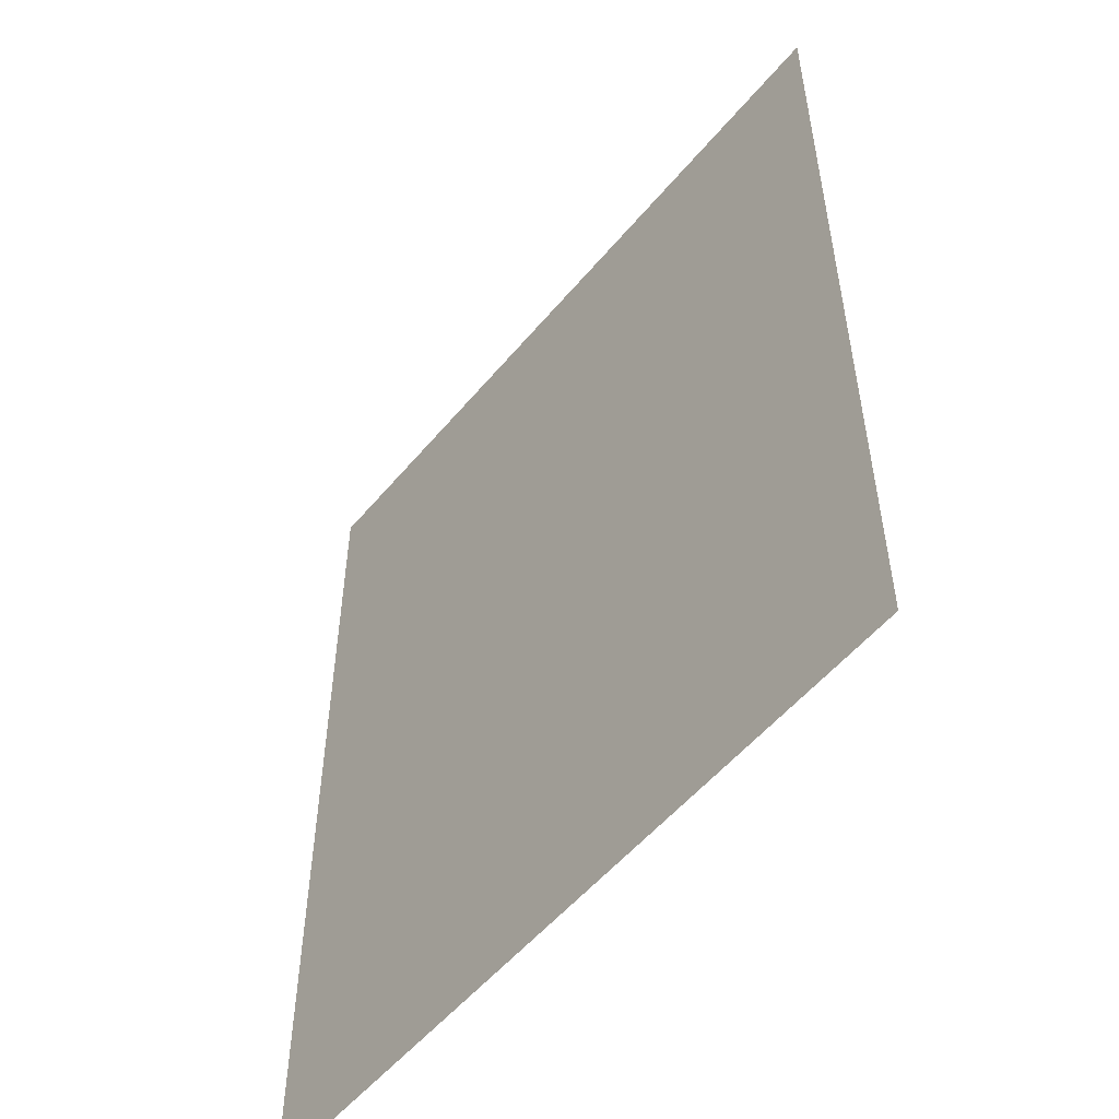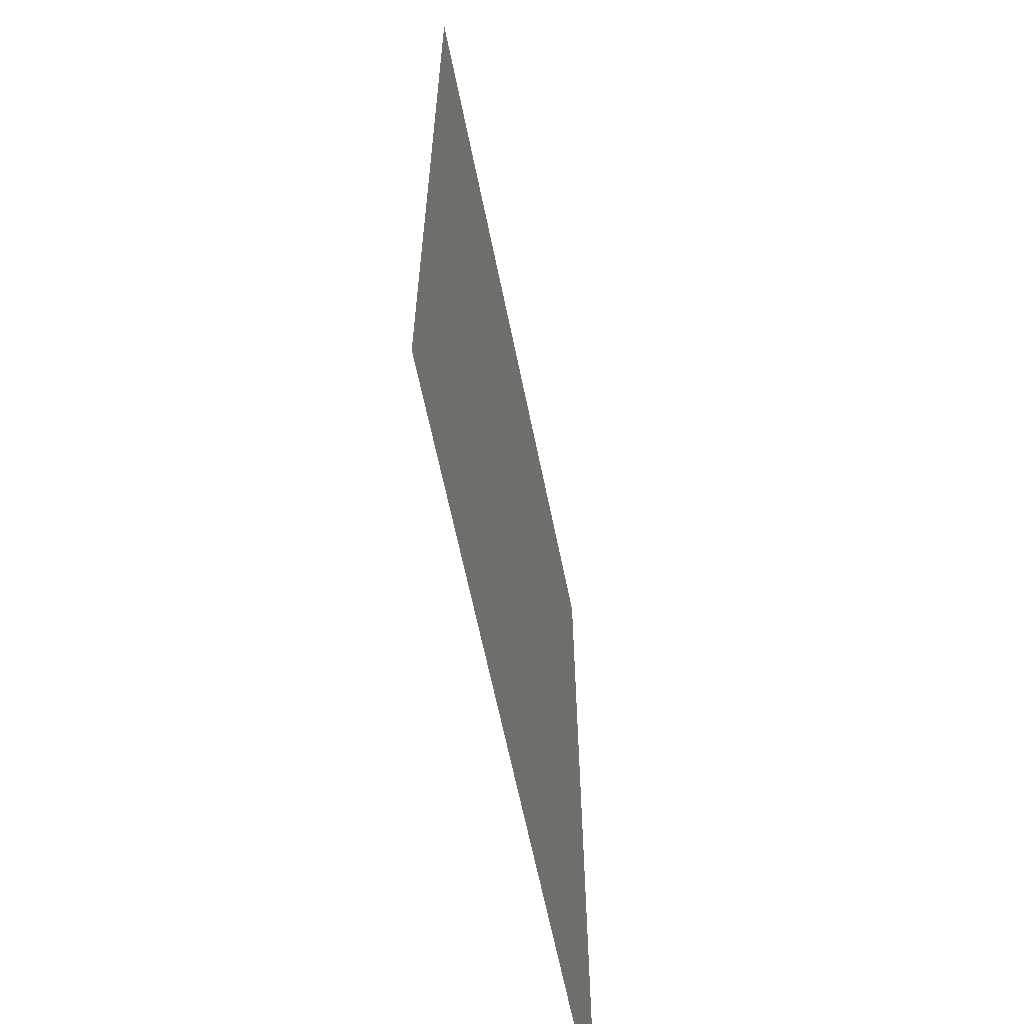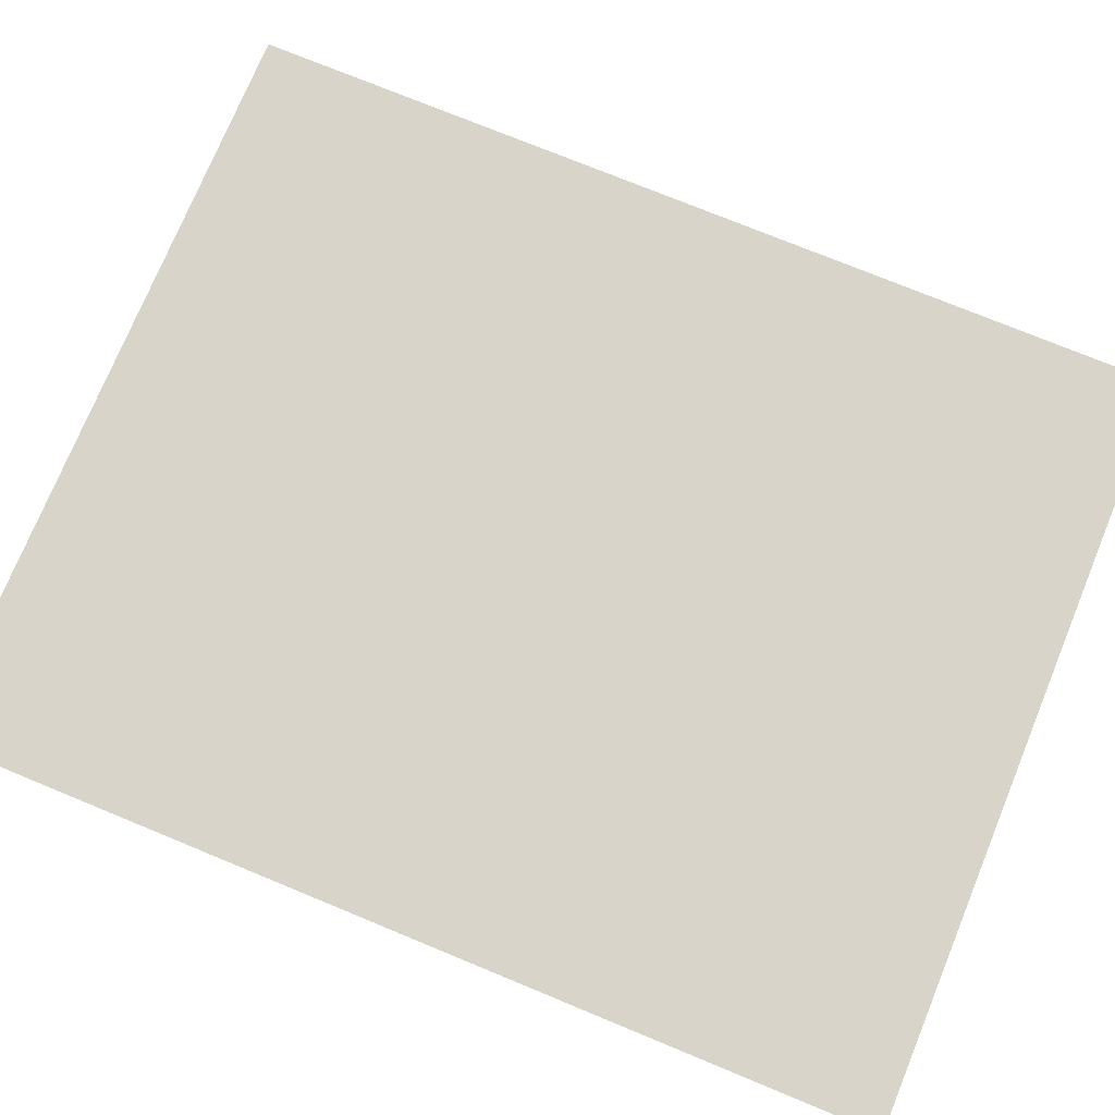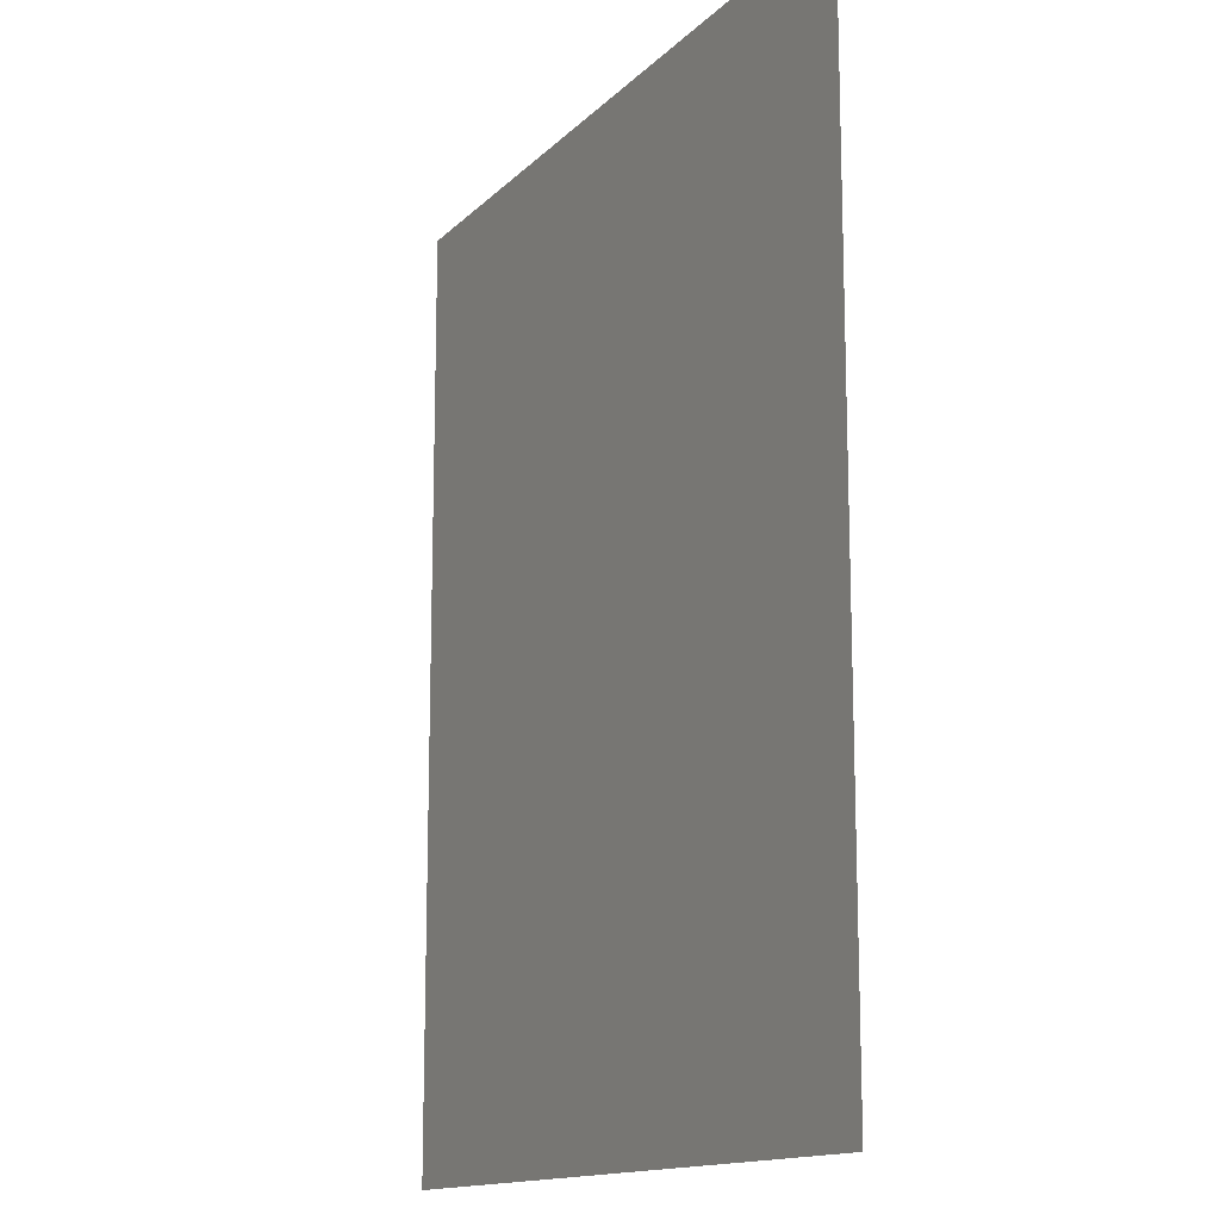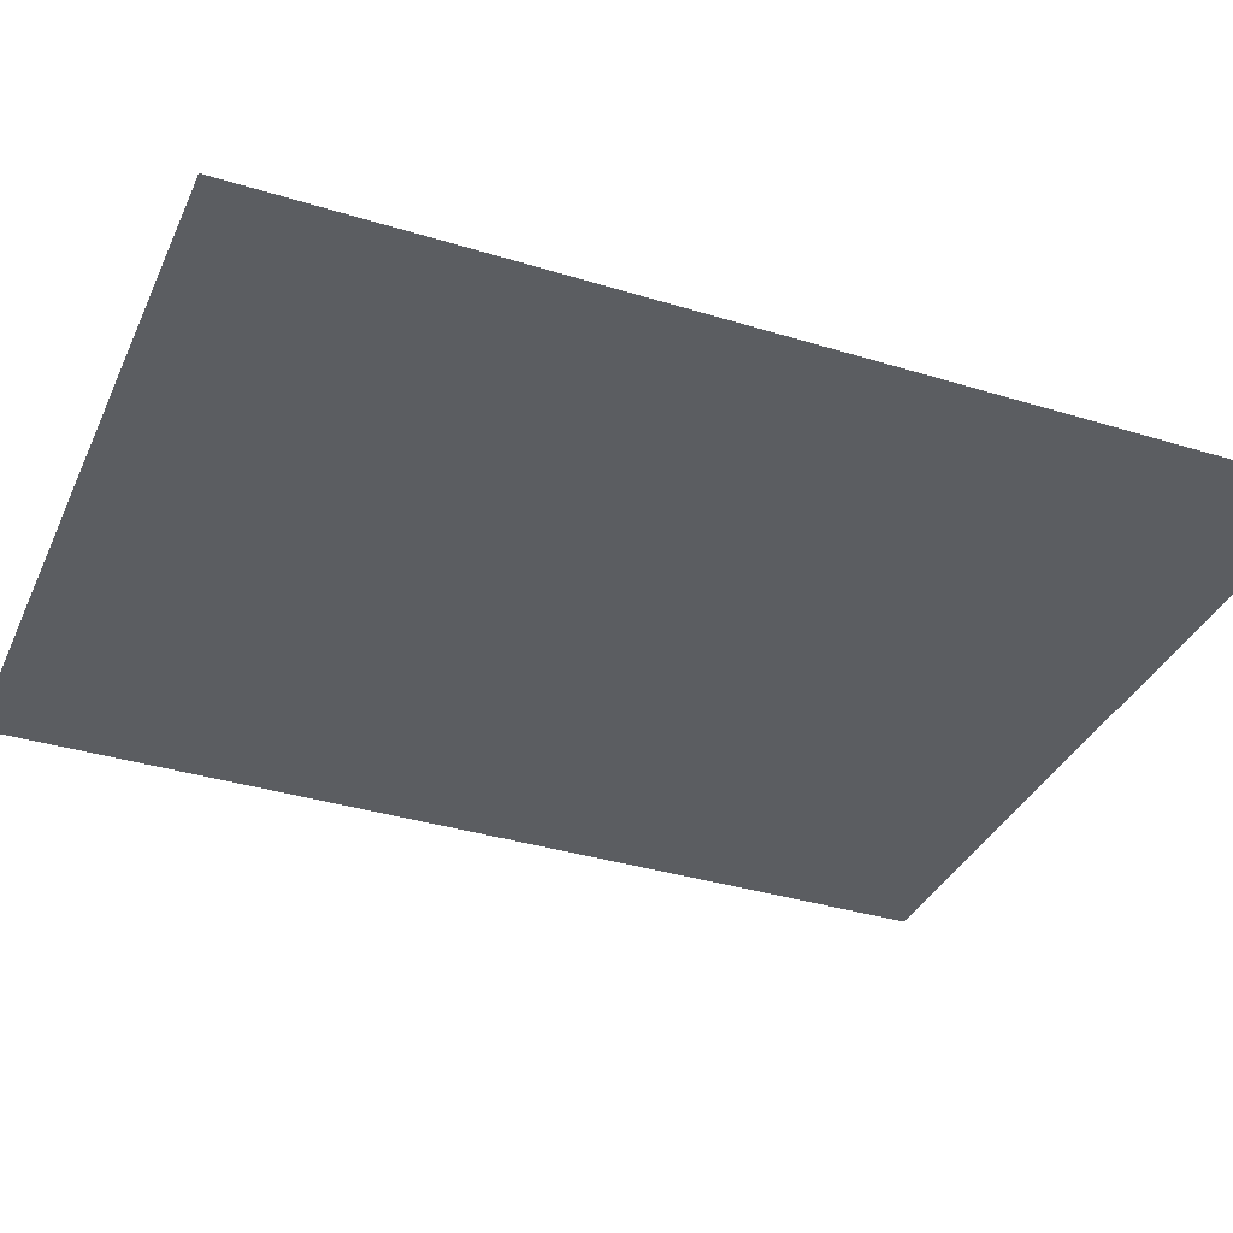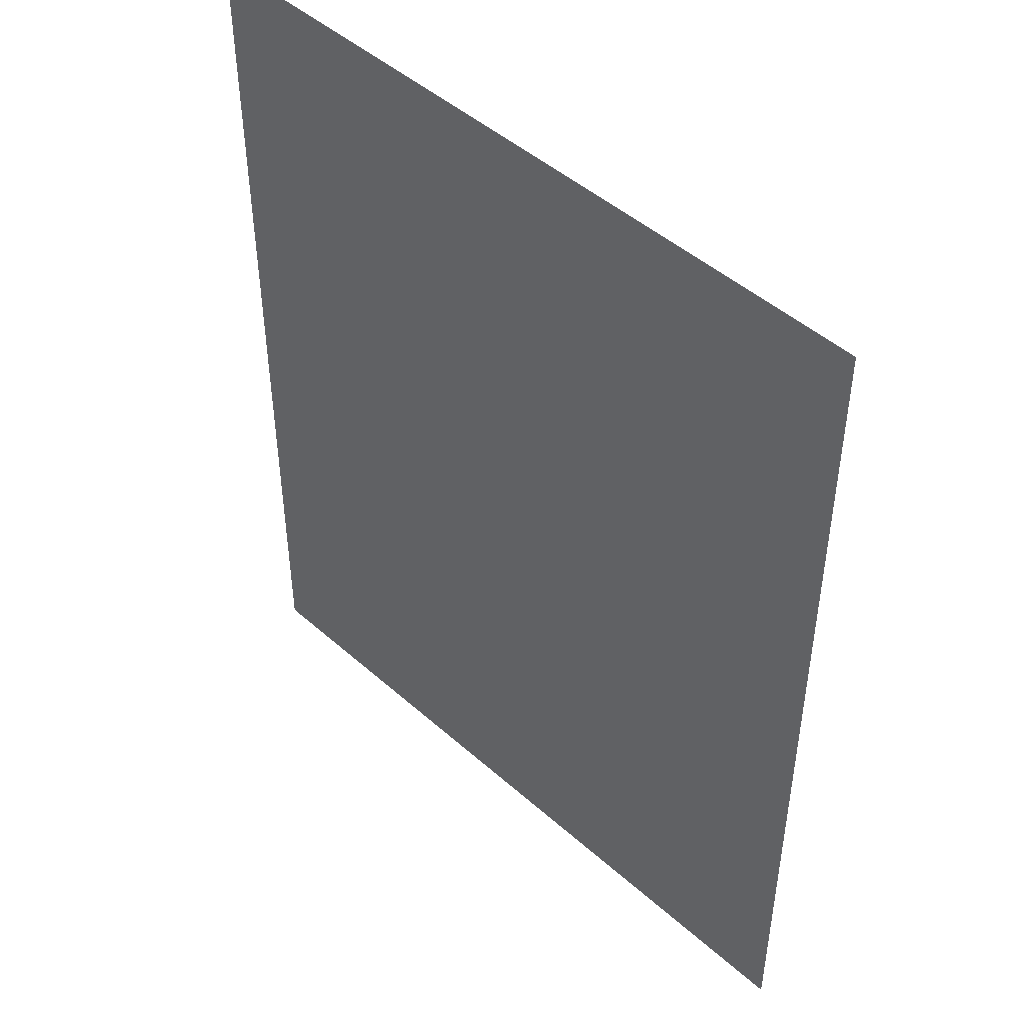
<metadata>
{"format":"obj","ext":"obj","renderer":"f3d","projection":"perspective","resolution":1024,"background":"white","views":[{"elev":-54.0,"azim":51.1,"up":"+Z"},{"elev":-63.3,"azim":-78.5,"up":"+Z"},{"elev":75.0,"azim":112.4,"up":"+Y"},{"elev":-14.1,"azim":-117.2,"up":"+Z"},{"elev":-35.6,"azim":-112.2,"up":"+Y"},{"elev":47.2,"azim":45.0,"up":"+Z"}]}
</metadata>
<code>
v -10 0 -12.32
v 10 0 -12.32
v -10 0 12.32
v 10 0 12.32
g obj_65626631
f 3 4 2 1

</code>
